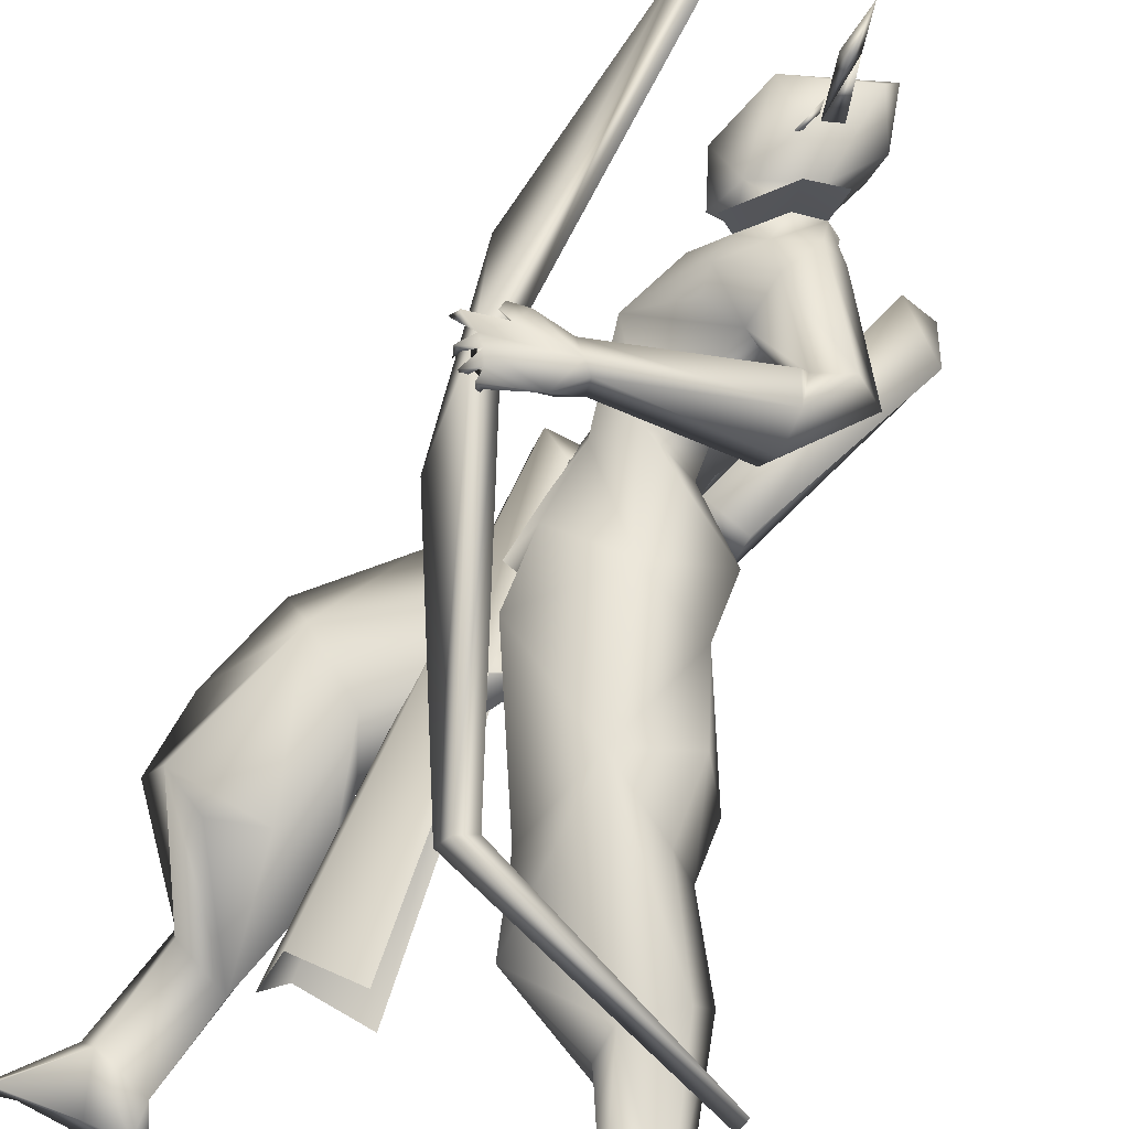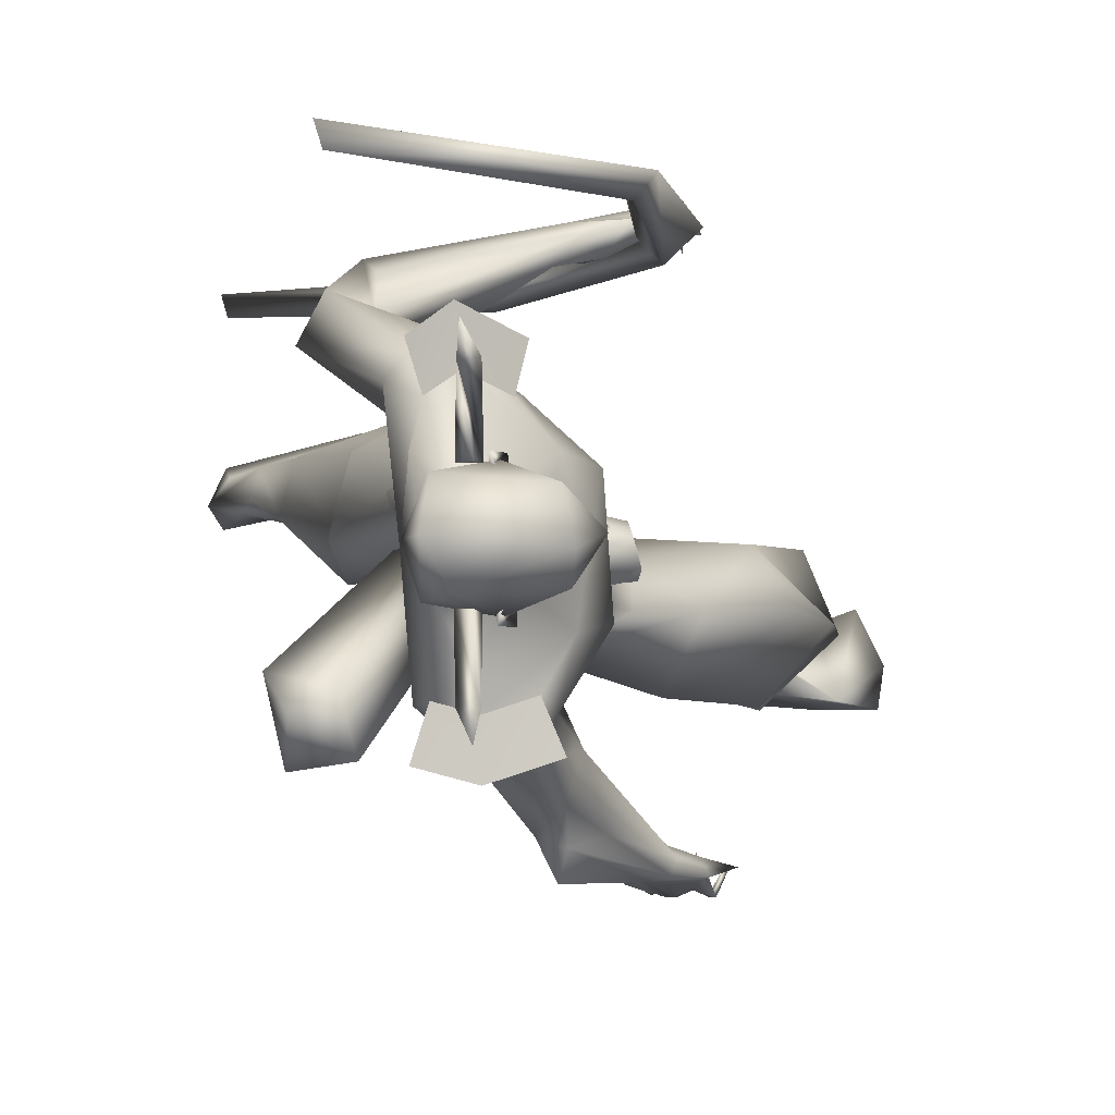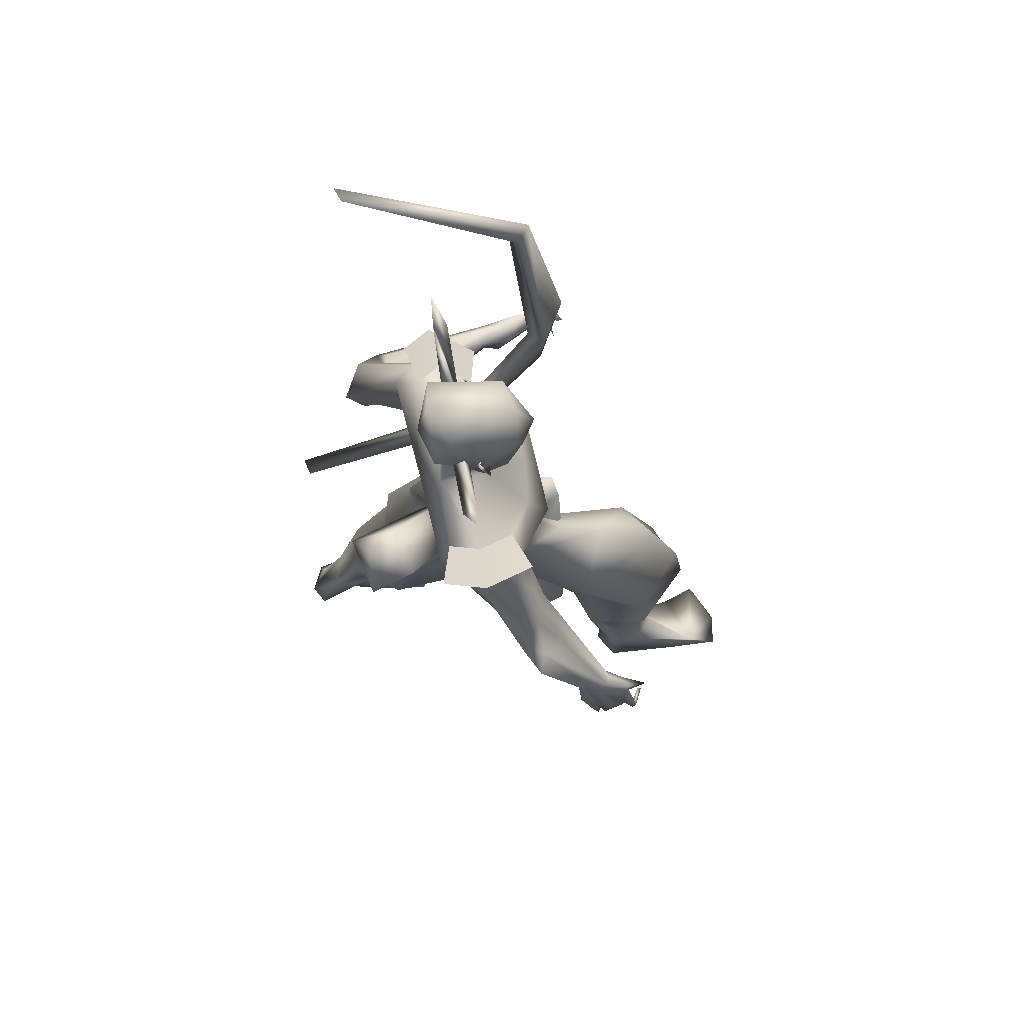
<metadata>
{"format":"obj","ext":"obj","renderer":"f3d","projection":"perspective","resolution":1024,"background":"white","views":[{"elev":66.7,"azim":-158.5,"up":"+Y"},{"elev":-2.1,"azim":-1.1,"up":"+Y"},{"elev":74.5,"azim":-9.2,"up":"+Z"}]}
</metadata>
<code>
o A4_Circle
v 0.475 -0.0626 2.453
v 0.4543 -0.06281 2.502
v 0.4759 -0.101 2.427
v 0.4419 -0.09946 2.523
v 0.4403 -0.06271 2.468
v 0.4509 -0.06271 2.466
v 0.4622 0.1611 2.451
v 0.4462 0.1611 2.502
v 0.4601 0.1994 2.425
v 0.4269 0.1976 2.524
v 0.44 0.1611 2.481
v 0.4277 0.1611 2.472
v 0.4022 0.1799 2.524
v 0.3702 0.1775 2.496
v 0.4191 0.1787 2.481
v 0.3723 0.3475 2.563
v 0.3861 0.3642 2.52
v 0.4154 0.3534 2.548
v 0.3786 0.4114 2.655
v 0.3999 -0.06778 2.524
v 0.4164 -0.06442 2.481
v 0.3678 -0.06915 2.496
v 0.4156 -0.238 2.563
v 0.3998 -0.2529 2.52
v 0.372 -0.2386 2.548
v 0.4013 -0.3007 2.655
v 0.8156 -0.6422 1.136
v 0.8044 -0.6116 1.119
v 0.7466 -0.5754 1.174
v 0.7093 -0.5872 1.315
v 0.7975 -0.5867 1.313
v 0.7606 -0.6236 1.105
v 0.7521 -0.6304 1.099
v 0.7053 -0.6089 1.221
v 0.7498 -0.5986 1.323
v 0.881 -0.5933 1.247
v 0.8623 -0.6018 1.21
v 0.8653 -0.5538 1.221
v 0.9446 -0.5773 1.171
v 0.8529 -0.6263 1.138
v 0.7811 -0.5988 1.127
v 0.7744 -0.6332 1.135
v 0.9172 -0.5816 1.122
v 0.9303 -0.5827 1.105
v 0.8906 -0.6439 1.106
v 0.8903 -0.6281 1.126
v 0.9012 -0.6418 1.127
v 0.8635 -0.5496 1.081
v 0.8401 -0.6195 1.089
v 0.8604 -0.6248 1.086
v 0.8475 -0.6164 1.105
v 0.7894 -0.6418 1.092
v 0.8116 -0.5539 1.074
v 0.8097 -0.6235 1.071
v 0.8046 -0.6133 1.093
v 0.7612 -0.5815 1.097
v 0.7589 -0.5823 1.075
v 0.7676 -0.6397 1.086
v 0.7203 -0.5309 1.254
v 0.7927 -0.5265 1.289
v 0.7148 -0.05325 1.504
v 0.5296 -0.1474 1.58
v 0.6106 -0.03909 1.652
v 0.4803 0.0648 1.202
v 0.6614 -0.08646 1.903
v 0.3723 -0.07672 1.764
v 0.4038 -0.1573 2.189
v 0.3005 -0.1295 1.906
v 0.4684 -0.203 1.879
v 0.5684 -0.3411 1.623
v 0.4603 -0.04281 2.276
v 0.5378 -0.03108 2.298
v 0.3672 -0.04997 2.649
v 0.4802 -0.01988 2.187
v 0.3234 -0.0456 2.267
v 0.2888 -0.2378 2.04
v 0.3398 -0.219 1.969
v 0.5208 -0.2175 2.148
v 0.4148 -0.2526 2.168
v 0.4669 -0.2043 1.926
v 0.55 -0.2031 1.972
v 0.3215 -0.2278 2.168
v 1.167 -0.06958 0.9411
v 1.011 -0.2459 0.9022
v 1.074 -0.04901 1.184
v 0.9828 0.09557 1.099
v 0.7807 -0.02864 0.8536
v 0.5736 0.05028 1.096
v 0.5963 -0.1101 1.18
v 0.8226 -0.1778 0.8625
v 0.8199 0.08236 0.9686
v 1.199 -0.08911 0.7369
v 1.026 -0.2558 0.694
v 0.8329 -0.2056 0.6123
v 1.121 0.09876 0.7229
v 0.8723 0.1097 0.6781
v 0.7572 -0.02348 0.6521
v 1.025 -0.1607 0.4947
v 0.9753 -0.2199 0.5006
v 0.9956 -0.06255 0.4515
v 0.861 -0.09083 0.3875
v 0.9254 -0.1258 0.1547
v 0.7881 -0.2268 1.196
v 0.866 -0.04913 1.376
v 0.7138 0.05902 1.289
v 0.4231 -0.06859 1.301
v 0.6692 0.1118 1.1
v 1.1 -0.1501 0.2169
v 1.063 -0.1123 0.2098
v 0.9461 -0.2146 0.1676
v 1.26 -0.2385 0.09149
v 1.192 -0.2578 0.0856
v 1.044 -0.2131 0.1505
v 0.5746 -0.4286 1.769
v 0.66 -0.4907 1.653
v 0.5161 -0.4917 1.664
v 0.8131 -0.5532 1.293
v 0.7006 -0.5571 1.284
v 0.5804 -0.5143 1.677
v 0.452 -0.367 1.743
v 0.61 -0.3244 1.721
v 0.5535 -0.2526 2.049
v 0.4929 -0.3604 1.642
v 0.5133 -0.3354 2.053
v 0.3942 -0.3303 2.033
v 0.3123 -0.06071 2.511
v 0.917 -0.09605 0.06366
v 1.375 -0.1531 0.05328
v 0.8901 -0.1614 0.06556
v 1.029 -0.1381 0.07357
v 0.9451 -0.2389 0.05511
v 1.308 -0.01696 0.04376
v 1.359 -0.2579 0.06241
v 1.205 -0.05443 0.05635
v 0.7486 0.7572 1.478
v 0.6782 0.6833 1.456
v 0.7302 0.6784 1.576
v 0.5542 0.6992 1.521
v 0.6137 0.7138 1.455
v 0.5782 0.7141 1.545
v 0.6114 0.6402 1.485
v 0.7044 0.7144 1.605
v 0.6555 0.6423 1.558
v 0.7264 0.7204 1.565
v 0.8106 0.7015 1.605
v 0.7725 0.7434 1.509
v 0.733 0.7531 1.445
v 0.8257 0.6891 1.547
v 0.8477 0.6915 1.544
v 0.8144 0.7452 1.515
v 0.8172 0.7554 1.536
v 0.8008 0.7401 1.534
v 0.8147 0.6552 1.482
v 0.8074 0.7315 1.474
v 0.7918 0.7239 1.47
v 0.8002 0.7041 1.491
v 0.7794 0.7261 1.487
v 0.7818 0.6579 1.441
v 0.7598 0.725 1.433
v 0.7826 0.7239 1.435
v 0.7621 0.7199 1.448
v 0.7389 0.6793 1.409
v 0.7403 0.7402 1.415
v 0.7254 0.7213 1.415
v 0.7288 0.7231 1.428
v 0.5599 0.6459 1.504
v 0.6134 0.6884 1.592
v 0.6228 0.1906 1.423
v 0.2228 0.1826 1.478
v 0.6047 0.1552 1.639
v 0.3783 0.1275 1.645
v 0.4954 0.238 1.67
v 0.5607 0.2263 2.068
v 0.285 0.2184 2.215
v 0.3465 0.05619 1.397
v 0.4031 -0.02966 1.576
v 0.3922 0.0452 1.233
v 0.3758 0.1655 1.763
v 0.6045 0.05099 2.06
v 0.6194 0.06989 1.711
v 0.2644 0.05032 2.042
v 0.3091 0.4633 1.611
v 0.3917 0.3911 2.071
v 0.4317 0.1488 2.284
v 0.5176 0.06094 2.254
v 0.3649 -0.01807 2.351
v 0.3137 0.04743 2.706
v 0.4464 0.1397 2.207
v 0.3431 0.1249 2.299
v 0.2425 0.2981 1.986
v 0.4743 0.324 2.091
v 0.3774 0.3666 2.158
v 0.4905 0.3323 2.013
v 0.3783 0.3278 1.903
v 0.4884 0.3007 1.952
v 0.3089 0.3168 2.192
v 0.1306 0.3067 0.8547
v 0.1151 0.02206 0.6654
v 0.08211 0.1464 0.8541
v 0.4167 0.2307 0.7698
v 0.3089 0.3923 0.9642
v 0.3684 0.05625 0.7954
v 0.08589 0.104 1.013
v 0.1375 0.2933 1.065
v 0.2165 0.02753 0.9411
v 0.3615 0.2359 0.5505
v -0.009987 0.3101 0.5879
v 0.3097 0.05753 0.5754
v 0.1248 0.2748 0.4316
v -0.03877 0.171 0.4063
v -0.0411 0.169 0.6369
v 0.1047 0.3409 0.4965
v -0.1125 0.315 0.1867
v 0.06188 0.1776 0.3885
v -0.003488 0.2615 0.1553
v -0.1337 0.231 0.2188
v 0.4002 0.3129 1.372
v 0.2395 0.1042 1.252
v 0.6201 0.2123 1.209
v 0.6158 0.08903 1.22
v 0.22 0.2004 1.304
v 0.361 0.03284 1.144
v 0.1105 0.3619 0.0288
v -0.1565 0.2054 0.1358
v -0.01962 0.2055 0.1672
v -0.1128 0.2301 0.02475
v -0.1904 0.2923 0.1116
v 0.1154 0.5553 1.777
v 0.2165 0.5898 1.732
v 0.1978 0.5384 1.568
v 0.2206 0.4286 1.741
v 0.1811 0.6303 1.636
v 0.2084 0.5153 1.765
v 0.2345 0.4716 1.566
v 0.2338 0.3518 2.09
v 0.113 0.4214 1.731
v 0.05797 0.4467 1.772
v 0.2902 0.4082 2.098
v 0.3396 0.4543 1.978
v 0.5507 0.1408 2.576
v 0.3659 0.1347 2.372
v 0.3281 0.1553 2.627
v 0.2782 0.04441 2.537
v -0.2094 0.1714 0.05286
v 0.2459 0.3412 -0.04009
v -0.2448 0.2276 0.07272
v -0.203 0.3198 0.05358
v 0.2136 0.4241 -0.02546
v 0.2116 0.1932 -0.05104
v 0.1217 0.4091 -0.003694
v 0.1118 0.1958 -0.03155
v 0.552 0.6183 1.613
v 0.4513 -0.08396 2.467
v 0.4461 0.1857 2.461
v 1.019 0.05238 0.6653
v 0.7223 0.02944 1.64
v 0.6292 0.1209 1.6
v 0.6156 0.0603 1.665
v 0.7072 0.08673 1.665
v 0.6317 -0.005854 1.607
v 0.7858 0.05404 0.3814
v 0.5606 0.2187 0.4262
v 0.7453 0.1751 0.4456
v 0.5671 -0.1081 0.433
v 0.7498 -0.05289 0.4504
v 0.6409 0.2059 1.902
v 0.5876 -0.1049 2.088
v 0.5604 -0.5825 1.693
v 0.5683 -0.33 2.148
v 0.4155 -0.3795 2.169
v 0.2852 -0.3446 2.17
v 0.501 0.4329 2.067
v 0.3648 0.493 2.166
v 0.2763 0.4227 2.218
v 0.7767 0.7229 1.487
v 0.8392 0.6803 1.741
v 0.7234 0.6799 1.494
v 0.7731 0.6803 1.23
v 0.7755 0.6381 1.485
v 0.4541 0.7244 0.602
v 0.4834 0.6717 0.5847
v 0.719 0.6889 2.428
v 0.4421 0.6363 0.6158
v 0.6801 0.6369 2.415
v 0.4128 0.6889 0.6332
v 0.6528 0.6916 2.401
v 0.1457 0.7079 2.854
v -0.1813 0.6542 0.3082
v 0.1624 0.6531 2.877
v -0.1955 0.7069 0.329
v 0.3612 0.08036 1.643
v 0.3874 -0.03825 1.603
v 0.27 -0.05421 1.562
v 0.06876 -0.3538 2.244
v 0.2419 0.0644 1.601
v 0.0264 -0.1751 2.214
v 0.1647 -0.2032 2.364
v 0.2004 -0.3326 2.321
v 0.07853 -0.2494 2.353
v 0.5738 0.02911 2.598
v 0.5673 -0.03718 2.531
v 0.5829 0.05785 2.259
v 0.5247 0.1463 2.313
v 0.634 0.06308 2.408
v 0.5912 -0.003329 2.405
f 71 185 72
f 72 305 301
f 240 303 254
f 240 304 303
f 253 72 301
f 302 304 72
f 304 301 305
f 185 302 72
f 302 185 303
f 184 303 185
f 304 240 300
f 304 300 301
f 302 303 304
f 304 305 72
f 189 241 303
f 186 241 189
f 72 186 71
f 184 189 303
f 5 1 3
f 4 5 3
f 2 4 6
f 6 4 3
f 1 6 3
f 7 12 9
f 10 11 9
f 10 8 11
f 12 10 9
f 13 14 15
f 38 37 47
f 34 118 59
f 34 30 118
f 34 32 33
f 35 36 31
f 37 40 47
f 35 34 27
f 117 31 36
f 52 42 55
f 59 28 29
f 59 38 28
f 34 59 29
f 37 36 35
f 39 36 37
f 47 40 45
f 44 43 47
f 43 46 47
f 40 27 50
f 48 51 50
f 49 51 48
f 48 50 49
f 54 55 27
f 53 55 54
f 52 55 53
f 53 54 52
f 42 33 58
f 58 32 42
f 57 56 58
f 57 58 33
f 27 28 51
f 42 41 28
f 60 38 59
f 117 38 60
f 69 66 176
f 65 69 62
f 68 181 178
f 181 76 75
f 124 125 116
f 181 68 76
f 82 75 76
f 82 125 124
f 122 81 65
f 185 71 74
f 186 75 74
f 69 80 68
f 125 82 76
f 65 81 80
f 122 78 124
f 255 96 95
f 102 101 100
f 98 99 113
f 100 98 109
f 112 131 130
f 110 94 102
f 94 110 113
f 131 127 130
f 131 129 127
f 133 128 111
f 134 111 132
f 109 108 111
f 113 133 111
f 128 112 132
f 127 102 109
f 131 110 129
f 134 130 109
f 116 119 114
f 121 114 115
f 114 119 115
f 80 70 123
f 121 122 124
f 77 123 120
f 81 122 121
f 81 121 80
f 116 125 120
f 166 138 139
f 140 139 138
f 144 151 146
f 140 135 139
f 144 137 152
f 144 152 151
f 141 136 157
f 141 157 137
f 136 141 139
f 140 142 144
f 137 143 141
f 142 143 137
f 147 165 163
f 150 146 151
f 149 148 150
f 150 148 152
f 157 156 146
f 154 135 146
f 154 155 135
f 153 156 155
f 153 154 156
f 155 156 157
f 160 135 161
f 160 147 135
f 158 161 159
f 162 165 164
f 135 157 161
f 147 159 161
f 143 166 141
f 190 194 172
f 172 266 170
f 181 190 178
f 193 191 173
f 196 235 181
f 196 192 183
f 238 239 228
f 266 195 193
f 194 193 195
f 184 188 189
f 181 235 190
f 183 191 193
f 224 225 214
f 213 212 215
f 207 213 211
f 209 214 225
f 213 227 246
f 224 210 216
f 223 245 248
f 245 223 249
f 248 245 250
f 250 223 248
f 245 249 250
f 227 213 223
f 223 225 251
f 244 226 225
f 251 226 250
f 247 227 250
f 246 244 224
f 232 228 233
f 194 239 193
f 234 236 237
f 231 236 182
f 228 232 237
f 238 228 237
f 252 143 167
f 183 239 238
f 194 190 237
f 231 233 194
f 93 92 96
f 11 7 9
f 22 20 21
f 34 29 32
f 45 40 46
f 42 52 27
f 34 35 30
f 36 38 117
f 39 37 38
f 38 36 39
f 43 44 45
f 45 44 47
f 43 45 46
f 49 27 51
f 50 51 40
f 50 27 49
f 52 54 27
f 56 57 33
f 56 32 58
f 56 33 32
f 40 51 28
f 32 41 42
f 178 176 66
f 68 66 69
f 78 122 267
f 65 63 180
f 79 124 78
f 80 121 70
f 189 75 186
f 68 77 76
f 129 110 102
f 128 133 112
f 113 111 108
f 112 130 134
f 127 129 102
f 131 112 113
f 113 112 133
f 120 125 76
f 76 77 120
f 77 80 123
f 113 110 131
f 166 139 141
f 164 139 163
f 139 164 136
f 150 152 146
f 142 140 167
f 142 167 143
f 145 142 137
f 145 137 144
f 142 145 144
f 148 149 151
f 148 151 152
f 149 150 151
f 135 155 157
f 156 154 146
f 154 153 155
f 147 160 159
f 161 158 160
f 160 158 159
f 165 162 163
f 163 162 164
f 165 161 157
f 165 147 161
f 171 178 172
f 176 178 171
f 194 266 172
f 75 174 181
f 266 180 170
f 192 191 183
f 74 188 185
f 184 185 188
f 196 238 235
f 266 194 195
f 207 212 213
f 216 210 211
f 247 250 226
f 244 247 226
f 246 247 244
f 246 224 216
f 213 215 223
f 223 215 225
f 227 247 246
f 226 251 225
f 182 236 234
f 228 239 233
f 237 190 235
f 194 236 231
f 143 252 166
f 119 116 268
f 4 2 5
f 2 6 5
f 6 1 5
f 8 10 12
f 11 8 12
f 7 11 12
f 46 38 47
f 35 27 40
f 37 35 40
f 34 33 42
f 27 34 42
f 42 28 55
f 28 41 29
f 41 32 29
f 38 46 40
f 28 38 40
f 55 28 27
f 62 69 176
f 63 65 62
f 66 68 178
f 114 124 116
f 79 82 124
f 267 122 65
f 71 186 74
f 80 77 68
f 69 65 80
f 109 102 100
f 108 98 113
f 98 108 109
f 94 101 102
f 99 94 113
f 111 128 132
f 134 109 111
f 112 134 132
f 130 127 109
f 114 121 124
f 140 144 146
f 135 140 146
f 135 147 139
f 147 163 139
f 136 164 165
f 157 136 165
f 157 146 137
f 146 152 137
f 178 190 172
f 174 196 181
f 238 196 183
f 173 266 193
f 210 224 214
f 212 209 215
f 213 216 211
f 215 209 225
f 216 213 246
f 223 251 249
f 249 251 250
f 224 244 225
f 227 223 250
f 229 232 233
f 239 183 193
f 230 234 237
f 232 230 237
f 235 238 237
f 236 194 237
f 233 239 194
f 103 84 83
f 87 90 88
f 107 64 105
f 90 84 103
f 220 105 64
f 104 86 105
f 91 87 107
f 91 107 86
f 92 93 99
f 101 96 255
f 95 96 86
f 95 92 98
f 94 97 101
f 97 96 101
f 88 89 106
f 88 177 107
f 219 220 200
f 222 64 218
f 177 218 64
f 204 197 199
f 221 204 203
f 205 202 220
f 203 199 198
f 203 205 218
f 210 214 208
f 200 202 206
f 212 206 209
f 209 206 214
f 210 198 211
f 197 207 199
f 86 83 92
f 201 200 206
f 201 206 212
f 199 211 198
f 84 90 94
f 97 87 91
f 97 94 87
f 197 201 207
f 83 84 92
f 256 260 264
f 262 257 259
f 103 85 104
f 89 90 103
f 204 221 201
f 219 200 201
f 85 83 86
f 107 177 64
f 104 85 86
f 93 94 99
f 86 107 105
f 222 220 64
f 204 201 197
f 198 202 205
f 202 198 208
f 261 256 265
f 85 103 83
f 90 89 88
f 87 88 107
f 98 92 99
f 100 101 95
f 101 255 95
f 96 91 86
f 100 95 98
f 177 88 106
f 220 202 200
f 203 204 199
f 218 221 203
f 222 205 220
f 205 203 198
f 205 222 218
f 198 210 208
f 202 208 206
f 206 208 214
f 207 211 199
f 95 86 92
f 93 84 94
f 96 97 91
f 94 90 87
f 201 212 207
f 84 93 96
f 92 84 96
f 265 256 264
f 263 262 259
f 62 61 63
f 175 106 176
f 176 106 62
f 63 61 105
f 62 103 104
f 106 103 62
f 217 172 170
f 176 171 169
f 169 171 172
f 177 175 169
f 170 180 105
f 217 219 201
f 221 217 201
f 217 168 219
f 259 258 260
f 259 257 258
f 259 256 261
f 175 177 106
f 106 89 103
f 61 104 105
f 168 105 220
f 169 221 218
f 168 220 219
f 169 217 221
f 180 63 105
f 61 62 104
f 168 217 170
f 175 176 169
f 217 169 172
f 218 177 169
f 168 170 105
f 256 259 260
f 263 259 261
f 15 14 16
f 18 17 19
f 23 20 22
f 16 18 19
f 25 22 21
f 25 24 26
f 21 23 24
f 23 25 26
f 126 186 72
f 67 267 74
f 267 67 79
f 75 82 79
f 118 30 120
f 119 35 31
f 121 117 70
f 60 59 70
f 70 118 123
f 117 115 31
f 187 243 126
f 73 126 253
f 301 300 73
f 16 13 15
f 189 174 75
f 74 179 173
f 192 188 173
f 174 188 196
f 252 167 233
f 232 229 167
f 242 241 243
f 187 240 242
f 240 187 300
f 232 140 138
f 234 166 182
f 138 166 230
f 301 73 253
f 254 303 241
f 266 179 267
f 65 180 266
f 273 192 191
f 119 268 35
f 116 30 268
f 196 192 273
f 78 79 270
f 270 79 82
f 285 277 280
f 286 277 279
f 275 276 278
f 287 286 284
f 278 279 281
f 285 280 290
f 280 275 281
f 279 277 285
f 282 275 277
f 284 279 282
f 290 280 281
f 283 285 290
f 291 297 292
f 284 282 289
f 282 287 289
f 293 292 298
f 295 296 297
f 295 293 294
f 291 292 293
f 297 296 299
f 298 297 299
f 294 298 299
f 18 15 17
f 14 13 16
f 17 16 19
f 21 20 23
f 24 23 26
f 74 75 67
f 243 186 126
f 267 179 74
f 123 118 120
f 117 60 70
f 118 70 59
f 117 121 115
f 268 30 35
f 187 73 300
f 189 188 174
f 243 241 186
f 252 233 231
f 252 231 182
f 182 166 252
f 232 138 230
f 233 167 229
f 242 240 254
f 187 242 243
f 166 234 230
f 242 254 241
f 173 179 266
f 276 279 278
f 276 275 282
f 282 286 287
f 281 283 288
f 299 296 294
f 17 15 16
f 25 23 22
f 24 25 21
f 253 126 72
f 78 267 79
f 67 75 79
f 30 116 120
f 115 119 31
f 73 187 126
f 18 16 15
f 188 74 173
f 191 192 173
f 188 192 196
f 140 232 167
f 65 266 267
f 272 273 191
f 274 196 273
f 269 78 270
f 271 270 82
f 277 275 280
f 284 286 279
f 289 287 284
f 279 283 281
f 275 278 281
f 283 279 285
f 286 282 277
f 279 276 282
f 288 290 281
f 288 283 290
f 297 298 292
f 294 293 298
f 291 295 297
f 296 295 294
f 295 291 293

</code>
